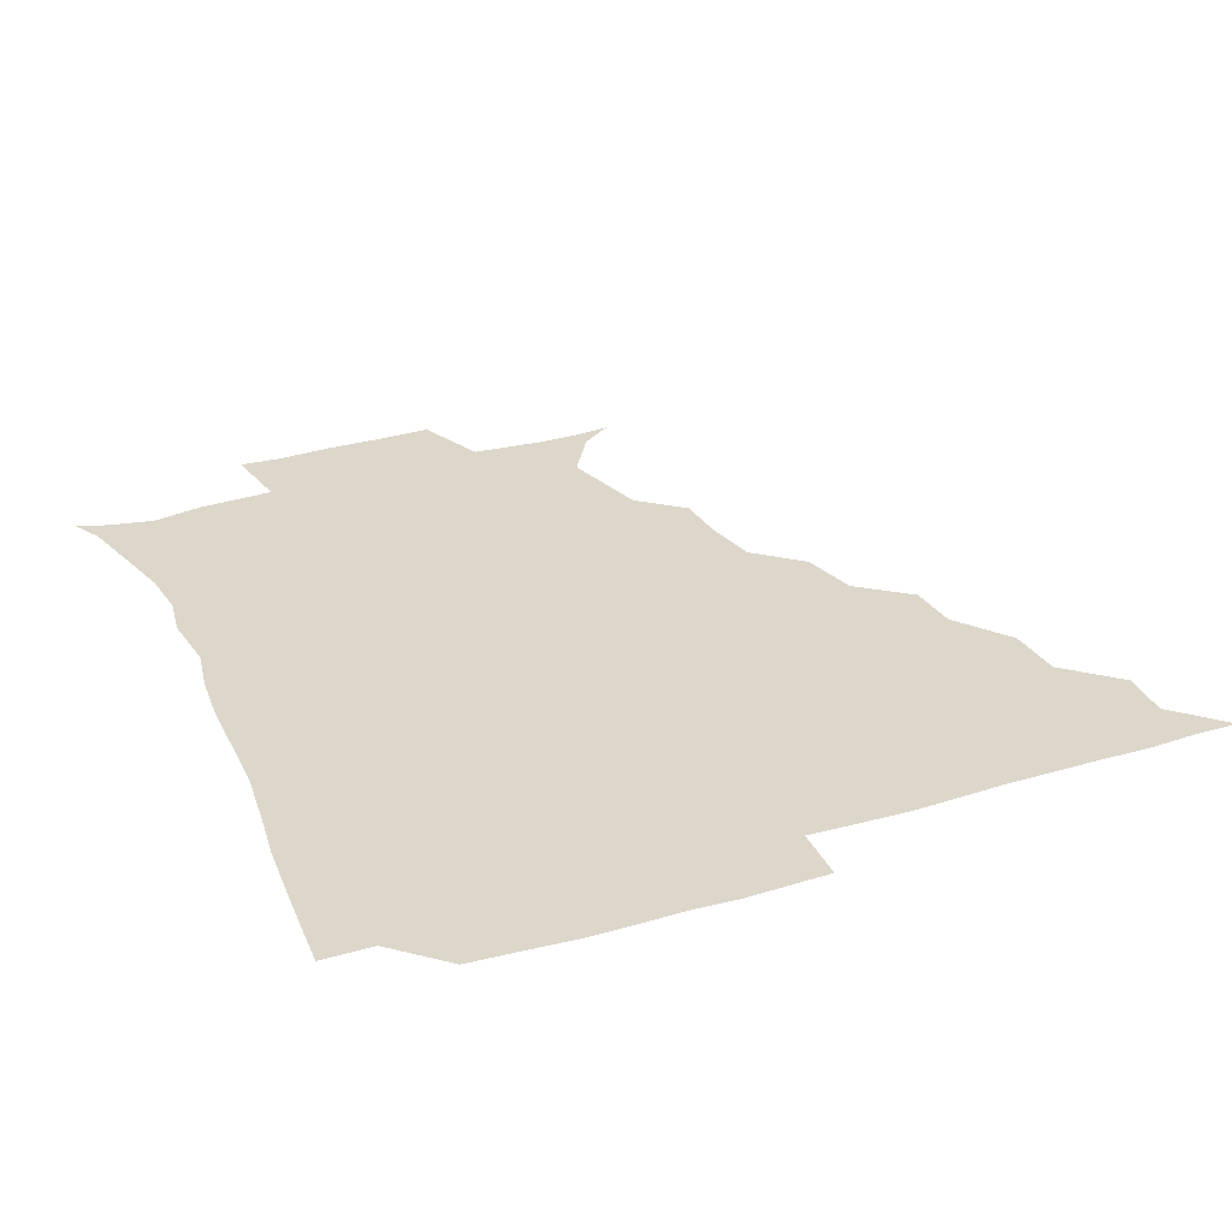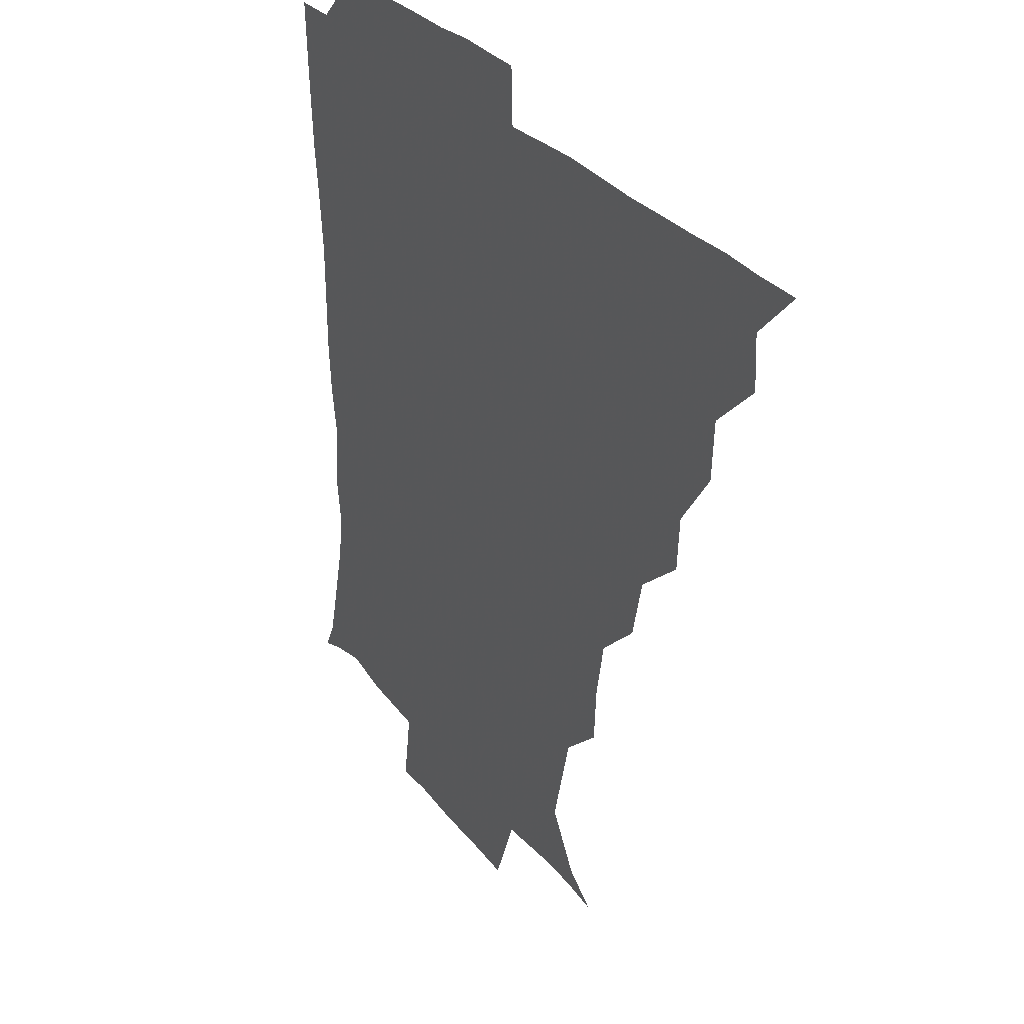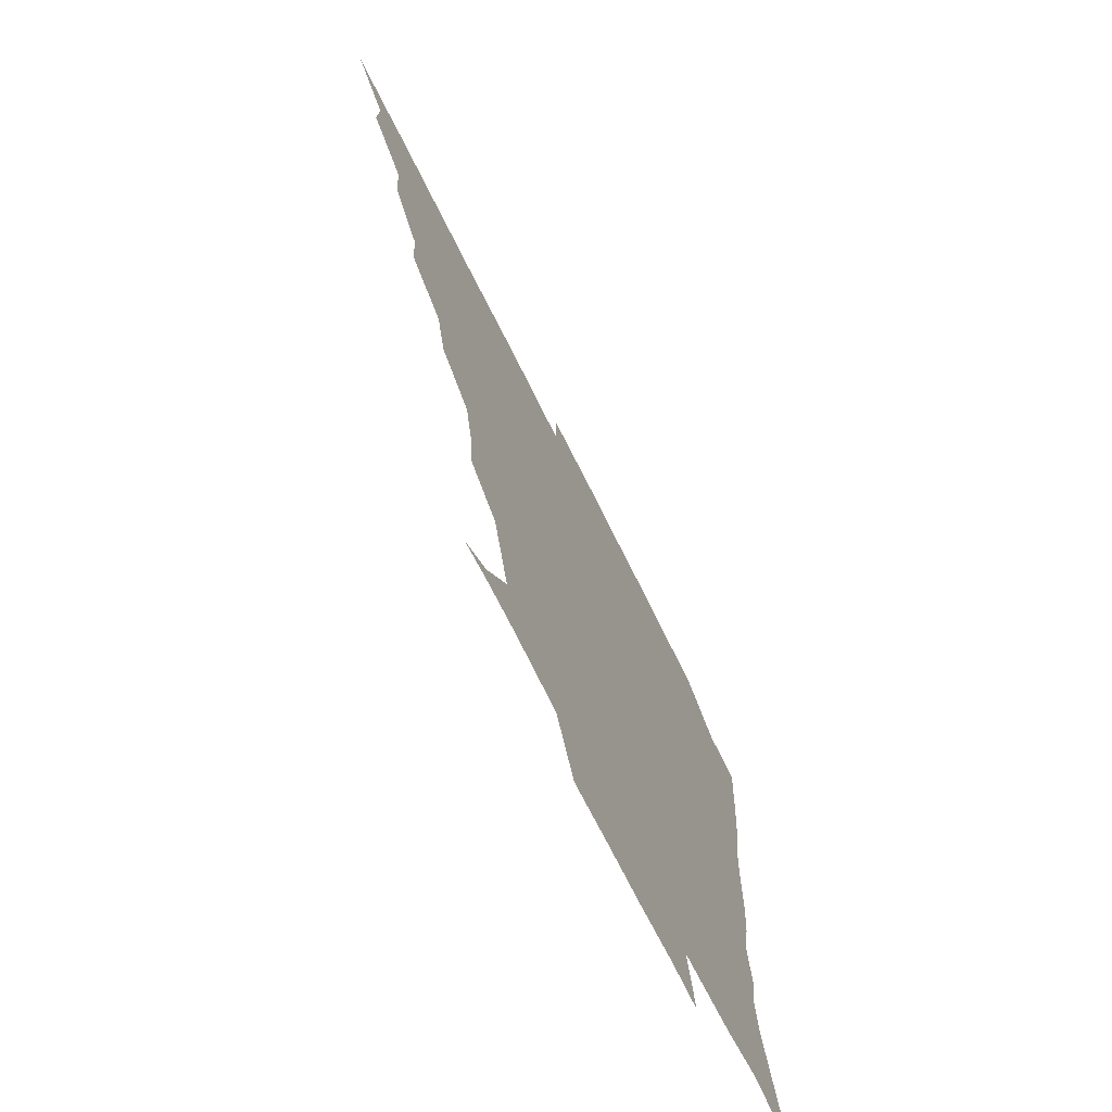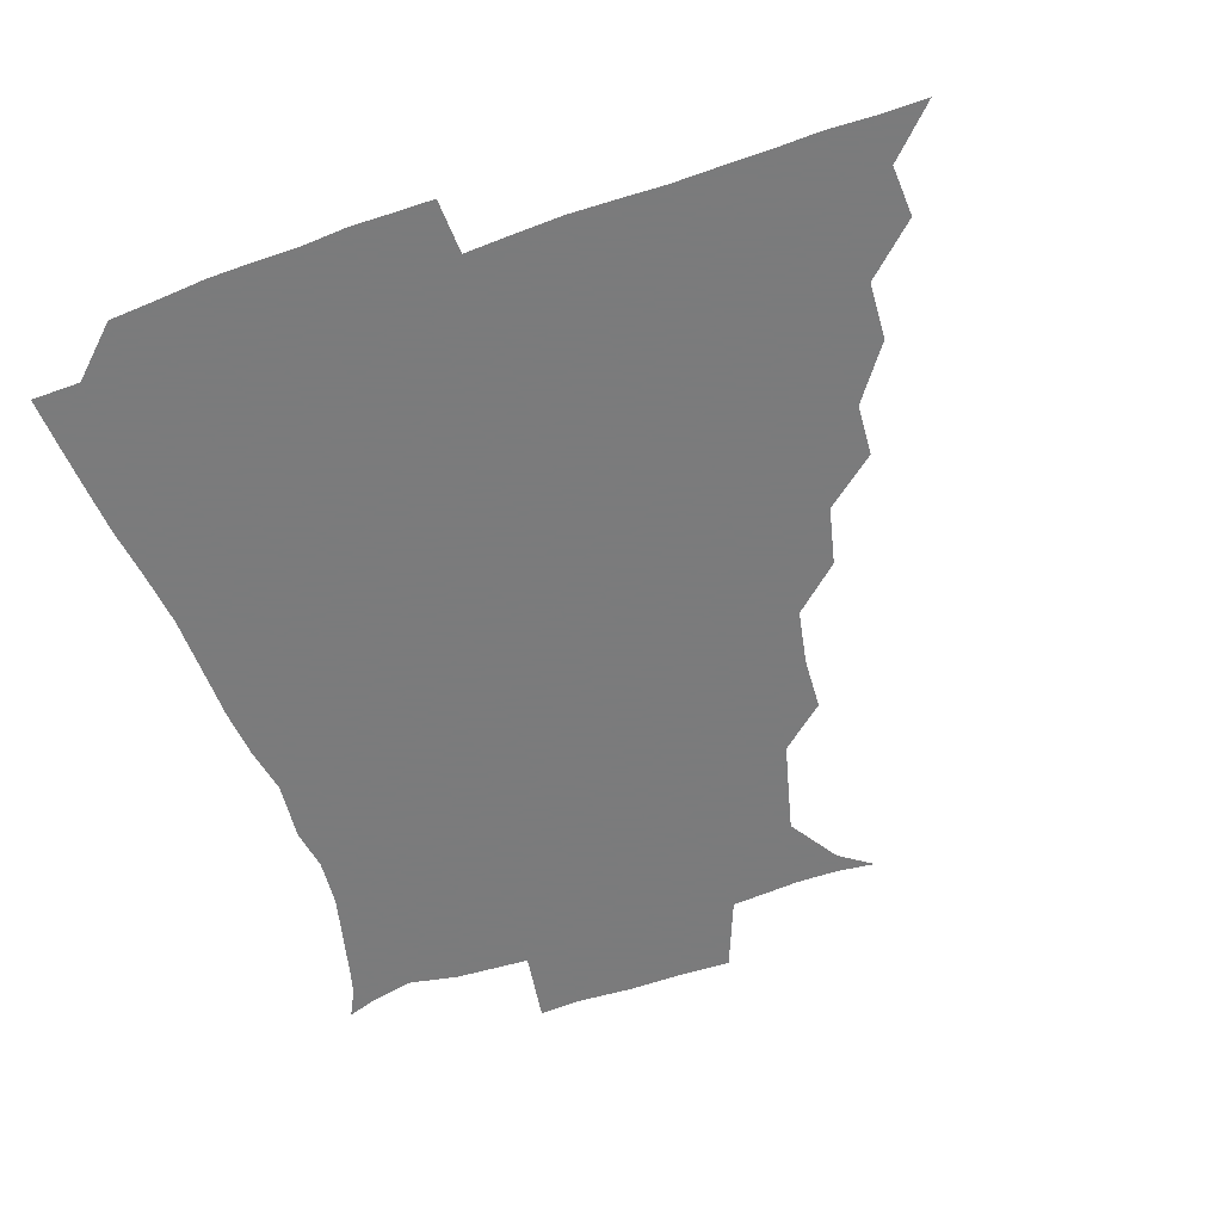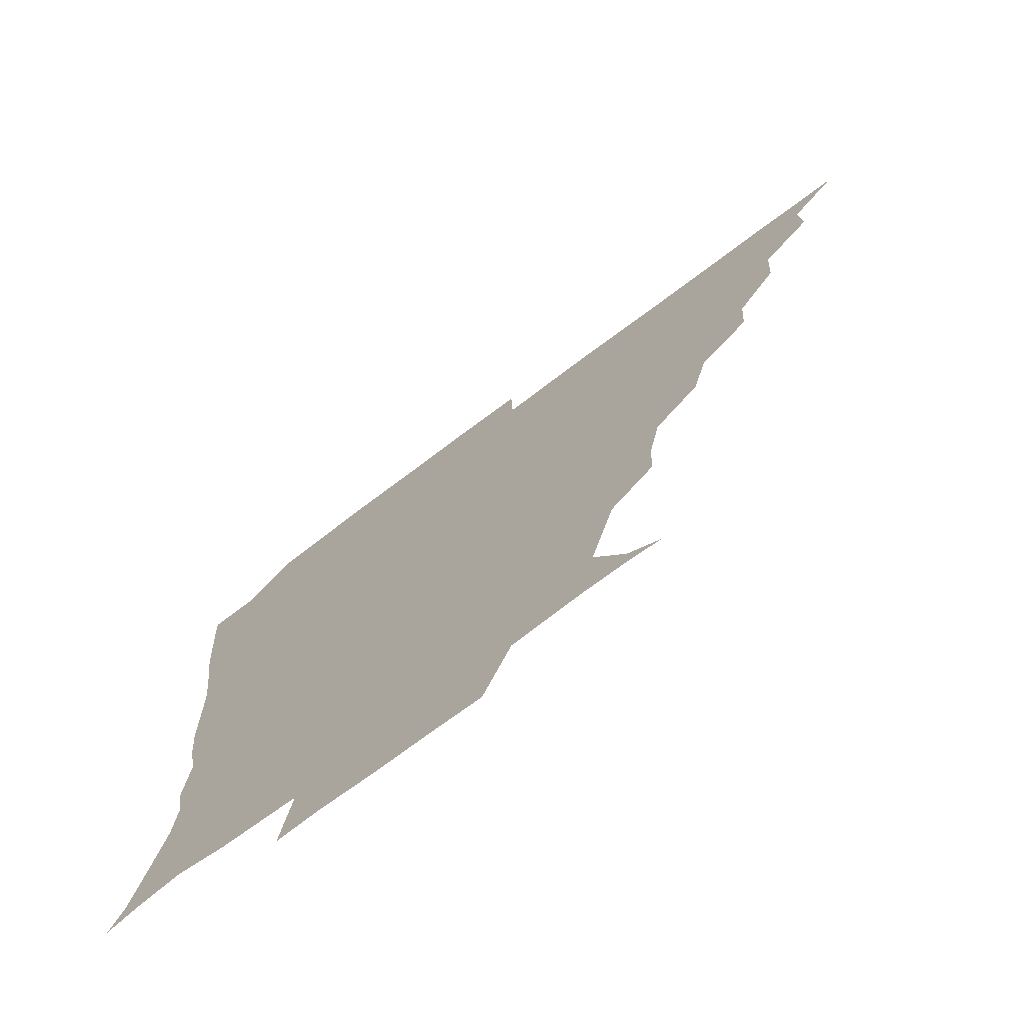
<metadata>
{"format":"obj","ext":"obj","renderer":"f3d","projection":"perspective","resolution":1024,"background":"white","views":[{"elev":30.4,"azim":156.6,"up":"+Z"},{"elev":29.0,"azim":-120.1,"up":"+Y"},{"elev":-71.8,"azim":-63.5,"up":"+Y"},{"elev":-58.4,"azim":-160.3,"up":"+Z"},{"elev":-73.2,"azim":-143.1,"up":"+Y"}]}
</metadata>
<code>
v 436.1 390.9 0
v 450.8 359.4 0
v 451.5 375.6 0
v 451.2 390.9 0
v 468.5 326 0
v 467.3 344.2 0
v 467 360.9 0
v 466.4 375.8 0
v 466.2 391.6 0
v 482.8 291.8 0
v 481.6 308.2 0
v 483.7 331.2 0
v 482.7 346.6 0
v 481.8 361.2 0
v 481.2 376.2 0
v 481.1 391.2 0
v 503.8 260.1 0
v 499.3 278.5 0
v 498.2 298.9 0
v 499.2 318.4 0
v 497.8 332.1 0
v 497.2 346.7 0
v 496.8 361.3 0
v 496.6 375.9 0
v 496.1 391.2 0
v 523.2 212.7 0
v 522.2 229.4 0
v 518.8 246.8 0
v 515.8 267.7 0
v 514 286.5 0
v 513.1 302.1 0
v 513.2 318.7 0
v 512.4 332.4 0
v 511.8 346.7 0
v 511.5 361.3 0
v 511.3 376 0
v 511.1 391.1 0
v 524.5 147.5 0
v 535 154.9 0
v 545.4 171.3 0
v 542.3 183.4 0
v 537.7 200.4 0
v 534.1 220.5 0
v 532.4 238.5 0
v 530.4 252.3 0
v 529.2 273.5 0
v 528.1 287.5 0
v 527.6 302.7 0
v 527.4 318.1 0
v 527.1 332.2 0
v 526.4 346.4 0
v 526.3 361.1 0
v 526.3 376 0
v 526.1 391.7 0
v 536.5 148.8 0
v 548.8 161.4 0
v 552.5 174.9 0
v 550.3 191.3 0
v 548.5 211.5 0
v 546.8 227 0
v 544.2 239.7 0
v 544.5 257.9 0
v 542.9 273.1 0
v 542.5 288.7 0
v 542.5 303.9 0
v 542.2 318.2 0
v 542.2 332 0
v 542.1 346.5 0
v 541.2 361.1 0
v 541.6 375.7 0
v 540.8 392.2 0
v 549.9 149 0
v 563 165.4 0
v 563.1 180.2 0
v 560.9 197.7 0
v 561.9 214.9 0
v 559.6 228.7 0
v 558.6 243.4 0
v 558.7 260.2 0
v 557.6 274.9 0
v 557.4 289 0
v 557.1 303 0
v 556.4 316.8 0
v 557.9 333.2 0
v 557.2 346.6 0
v 557.5 360.6 0
v 556.7 375.9 0
v 556.3 391.7 0
v 572.6 147.1 0
v 575.4 169.4 0
v 575.4 185.2 0
v 573.4 198.6 0
v 576.2 215.4 0
v 572.3 231.1 0
v 573.7 243.6 0
v 572.4 262.3 0
v 572.1 273.7 0
v 571.7 288.9 0
v 572.4 304.4 0
v 571.7 317.7 0
v 571.9 332.1 0
v 571.7 346.3 0
v 571.9 360.7 0
v 572 374.9 0
v 572.1 391 0
v 572.7 408.7 0
v 581.9 124.4 0
v 587.2 151.6 0
v 589.6 169.2 0
v 587.8 185.5 0
v 589 189.2 0
v 586.6 217.3 0
v 586.2 228.3 0
v 586.7 246.9 0
v 586.8 261 0
v 586.9 275.5 0
v 586.7 289.5 0
v 586.9 304.5 0
v 587.1 318.7 0
v 586.7 331.9 0
v 587 346.5 0
v 586.8 360.8 0
v 586.5 375.6 0
v 586.4 391.7 0
v 585.2 408.8 0
v 599 124.9 0
v 600.6 151.4 0
v 603.3 170.5 0
v 601.6 185.2 0
v 602.4 202 0
v 600.4 218.4 0
v 602.7 230.4 0
v 600.5 246.4 0
v 601.3 261 0
v 601.4 274.7 0
v 601.5 287.9 0
v 601.4 303.6 0
v 601.5 317.7 0
v 601.9 332.4 0
v 601.8 346.4 0
v 601.8 360.7 0
v 601.4 375.8 0
v 600.9 391.3 0
v 598.8 409.2 0
v 616.8 124.8 0
v 614.6 151.6 0
v 615.9 170.9 0
v 617 188 0
v 615.8 202.4 0
v 615.3 216.4 0
v 615 232.5 0
v 615.9 245.6 0
v 615.3 260.9 0
v 615.9 275 0
v 616.2 289.7 0
v 616.4 303.9 0
v 616.6 318.7 0
v 616.6 332.6 0
v 616.7 346.5 0
v 616.7 361 0
v 616.5 375.6 0
v 616.2 390.1 0
v 613.4 408.2 0
v 634.7 125.8 0
v 630.3 148.7 0
v 628.7 170.1 0
v 630.6 187.7 0
v 628.2 202.8 0
v 629.4 219.1 0
v 629.6 230.7 0
v 629.5 246.8 0
v 629.6 261 0
v 630.2 276 0
v 630.8 289.2 0
v 631.1 304.1 0
v 631.1 318.7 0
v 631.2 332.2 0
v 632.2 347 0
v 632.4 360.9 0
v 631.7 375.5 0
v 631.2 390 0
v 628 408.3 0
v 648 124.8 0
v 644.4 147.9 0
v 642.2 168.8 0
v 642.8 189.3 0
v 642.8 202.9 0
v 643.1 216.9 0
v 643.3 230.8 0
v 643.3 245.5 0
v 643.9 259.3 0
v 644.5 274.4 0
v 644.8 289.4 0
v 644.9 305.9 0
v 645.7 318.5 0
v 645.8 331.6 0
v 646.8 347.8 0
v 647 361.3 0
v 646.9 375.2 0
v 646.8 388.8 0
v 642.5 408.2 0
v 668.9 149.2 0
v 658.8 168.4 0
v 655.9 186.3 0
v 655.3 201.7 0
v 655.5 217.2 0
v 656.4 230.6 0
v 656.9 244.6 0
v 658 257.5 0
v 657.7 274.5 0
v 658.2 290.6 0
v 659 304.3 0
v 659.9 319.2 0
v 660.5 333 0
v 661 347.5 0
v 661.4 361.5 0
v 661.5 375.4 0
v 661.1 389.6 0
v 658 406.9 0
v 684.7 152.2 0
v 675.2 166.9 0
v 669.4 184.4 0
v 669 197.5 0
v 667.5 214.1 0
v 668.4 228.2 0
v 669.4 242.7 0
v 670.4 257 0
v 670.8 273.1 0
v 671.2 288.8 0
v 672.5 302.6 0
v 673 319.5 0
v 674.5 332.5 0
v 675.2 347.9 0
v 675.8 361.7 0
v 676.3 375.7 0
v 675.5 390.6 0
v 674 405.8 0
v 698.7 149.3 0
v 690.1 163.2 0
v 683.9 179.8 0
v 681.7 193.6 0
v 679.4 209.2 0
v 680.1 222.7 0
v 682 235.9 0
v 682 252.2 0
v 682.6 269.6 0
v 684.1 284.2 0
v 684.9 299.8 0
v 685.5 316.9 0
v 688.2 330.4 0
v 688.7 347.3 0
v 690.3 361.2 0
v 690.8 375.9 0
v 690 390.8 0
v 708.7 145.9 0
v 704 155 0
v 701.7 163.4 0
v 698.7 176 0
v 694.7 192.3 0
v 693.4 207.8 0
v 695.5 221 0
v 693.7 240.3 0
v 696.5 255.4 0
v 697.9 271.5 0
v 698.2 289.1 0
v 698.5 307.8 0
v 700.5 325.8 0
v 702.8 342.5 0
v 704.1 360.5 0
v 705.1 375.9 0
v 705.9 390.6 0
v 721 391 0
f 3 4 1
f 6 7 2
f 2 7 3
f 7 8 3
f 3 8 4
f 8 9 4
f 11 12 5
f 5 12 6
f 12 13 6
f 6 13 7
f 13 14 7
f 7 14 8
f 14 15 8
f 8 15 9
f 15 16 9
f 18 19 10
f 10 19 11
f 19 20 11
f 11 20 12
f 20 21 12
f 12 21 13
f 21 22 13
f 13 22 14
f 22 23 14
f 14 23 15
f 23 24 15
f 15 24 16
f 24 25 16
f 28 29 17
f 17 29 18
f 29 30 18
f 18 30 19
f 30 31 19
f 19 31 20
f 31 32 20
f 20 32 21
f 32 33 21
f 21 33 22
f 33 34 22
f 22 34 23
f 34 35 23
f 23 35 24
f 35 36 24
f 24 36 25
f 36 37 25
f 42 43 26
f 26 43 27
f 43 44 27
f 27 44 28
f 44 45 28
f 28 45 29
f 45 46 29
f 29 46 30
f 46 47 30
f 30 47 31
f 47 48 31
f 31 48 32
f 48 49 32
f 32 49 33
f 49 50 33
f 33 50 34
f 50 51 34
f 34 51 35
f 51 52 35
f 35 52 36
f 52 53 36
f 36 53 37
f 53 54 37
f 38 55 39
f 55 56 39
f 39 56 40
f 56 57 40
f 40 57 41
f 57 58 41
f 41 58 42
f 58 59 42
f 42 59 43
f 59 60 43
f 43 60 44
f 60 61 44
f 44 61 45
f 61 62 45
f 45 62 46
f 62 63 46
f 46 63 47
f 63 64 47
f 47 64 48
f 64 65 48
f 48 65 49
f 65 66 49
f 49 66 50
f 66 67 50
f 50 67 51
f 67 68 51
f 51 68 52
f 68 69 52
f 52 69 53
f 69 70 53
f 53 70 54
f 70 71 54
f 55 72 56
f 72 73 56
f 56 73 57
f 73 74 57
f 57 74 58
f 74 75 58
f 58 75 59
f 75 76 59
f 59 76 60
f 76 77 60
f 60 77 61
f 77 78 61
f 61 78 62
f 78 79 62
f 62 79 63
f 79 80 63
f 63 80 64
f 80 81 64
f 64 81 65
f 81 82 65
f 65 82 66
f 82 83 66
f 66 83 67
f 83 84 67
f 67 84 68
f 84 85 68
f 68 85 69
f 85 86 69
f 69 86 70
f 86 87 70
f 70 87 71
f 87 88 71
f 72 89 73
f 89 90 73
f 73 90 74
f 90 91 74
f 74 91 75
f 91 92 75
f 75 92 76
f 92 93 76
f 76 93 77
f 93 94 77
f 77 94 78
f 94 95 78
f 78 95 79
f 95 96 79
f 79 96 80
f 96 97 80
f 80 97 81
f 97 98 81
f 81 98 82
f 98 99 82
f 82 99 83
f 99 100 83
f 83 100 84
f 100 101 84
f 84 101 85
f 101 102 85
f 85 102 86
f 102 103 86
f 86 103 87
f 103 104 87
f 87 104 88
f 104 105 88
f 107 108 89
f 89 108 90
f 108 109 90
f 90 109 91
f 109 110 91
f 91 110 92
f 110 111 92
f 92 111 93
f 111 112 93
f 93 112 94
f 112 113 94
f 94 113 95
f 113 114 95
f 95 114 96
f 114 115 96
f 96 115 97
f 115 116 97
f 97 116 98
f 116 117 98
f 98 117 99
f 117 118 99
f 99 118 100
f 118 119 100
f 100 119 101
f 119 120 101
f 101 120 102
f 120 121 102
f 102 121 103
f 121 122 103
f 103 122 104
f 122 123 104
f 104 123 105
f 123 124 105
f 105 124 106
f 124 125 106
f 107 126 108
f 126 127 108
f 108 127 109
f 127 128 109
f 109 128 110
f 128 129 110
f 110 129 111
f 129 130 111
f 111 130 112
f 130 131 112
f 112 131 113
f 131 132 113
f 113 132 114
f 132 133 114
f 114 133 115
f 133 134 115
f 115 134 116
f 134 135 116
f 116 135 117
f 135 136 117
f 117 136 118
f 136 137 118
f 118 137 119
f 137 138 119
f 119 138 120
f 138 139 120
f 120 139 121
f 139 140 121
f 121 140 122
f 140 141 122
f 122 141 123
f 141 142 123
f 123 142 124
f 142 143 124
f 124 143 125
f 143 144 125
f 126 145 127
f 145 146 127
f 127 146 128
f 146 147 128
f 128 147 129
f 147 148 129
f 129 148 130
f 148 149 130
f 130 149 131
f 149 150 131
f 131 150 132
f 150 151 132
f 132 151 133
f 151 152 133
f 133 152 134
f 152 153 134
f 134 153 135
f 153 154 135
f 135 154 136
f 154 155 136
f 136 155 137
f 155 156 137
f 137 156 138
f 156 157 138
f 138 157 139
f 157 158 139
f 139 158 140
f 158 159 140
f 140 159 141
f 159 160 141
f 141 160 142
f 160 161 142
f 142 161 143
f 161 162 143
f 143 162 144
f 162 163 144
f 145 164 146
f 164 165 146
f 146 165 147
f 165 166 147
f 147 166 148
f 166 167 148
f 148 167 149
f 167 168 149
f 149 168 150
f 168 169 150
f 150 169 151
f 169 170 151
f 151 170 152
f 170 171 152
f 152 171 153
f 171 172 153
f 153 172 154
f 172 173 154
f 154 173 155
f 173 174 155
f 155 174 156
f 174 175 156
f 156 175 157
f 175 176 157
f 157 176 158
f 176 177 158
f 158 177 159
f 177 178 159
f 159 178 160
f 178 179 160
f 160 179 161
f 179 180 161
f 161 180 162
f 180 181 162
f 162 181 163
f 181 182 163
f 164 183 165
f 183 184 165
f 165 184 166
f 184 185 166
f 166 185 167
f 185 186 167
f 167 186 168
f 186 187 168
f 168 187 169
f 187 188 169
f 169 188 170
f 188 189 170
f 170 189 171
f 189 190 171
f 171 190 172
f 190 191 172
f 172 191 173
f 191 192 173
f 173 192 174
f 192 193 174
f 174 193 175
f 193 194 175
f 175 194 176
f 194 195 176
f 176 195 177
f 195 196 177
f 177 196 178
f 196 197 178
f 178 197 179
f 197 198 179
f 179 198 180
f 198 199 180
f 180 199 181
f 199 200 181
f 181 200 182
f 200 201 182
f 184 202 185
f 202 203 185
f 185 203 186
f 203 204 186
f 186 204 187
f 204 205 187
f 187 205 188
f 205 206 188
f 188 206 189
f 206 207 189
f 189 207 190
f 207 208 190
f 190 208 191
f 208 209 191
f 191 209 192
f 209 210 192
f 192 210 193
f 210 211 193
f 193 211 194
f 211 212 194
f 194 212 195
f 212 213 195
f 195 213 196
f 213 214 196
f 196 214 197
f 214 215 197
f 197 215 198
f 215 216 198
f 198 216 199
f 216 217 199
f 199 217 200
f 217 218 200
f 200 218 201
f 218 219 201
f 202 220 203
f 220 221 203
f 203 221 204
f 221 222 204
f 204 222 205
f 222 223 205
f 205 223 206
f 223 224 206
f 206 224 207
f 224 225 207
f 207 225 208
f 225 226 208
f 208 226 209
f 226 227 209
f 209 227 210
f 227 228 210
f 210 228 211
f 228 229 211
f 211 229 212
f 229 230 212
f 212 230 213
f 230 231 213
f 213 231 214
f 231 232 214
f 214 232 215
f 232 233 215
f 215 233 216
f 233 234 216
f 216 234 217
f 234 235 217
f 217 235 218
f 235 236 218
f 218 236 219
f 236 237 219
f 220 238 221
f 238 239 221
f 221 239 222
f 239 240 222
f 222 240 223
f 240 241 223
f 223 241 224
f 241 242 224
f 224 242 225
f 242 243 225
f 225 243 226
f 243 244 226
f 226 244 227
f 244 245 227
f 227 245 228
f 245 246 228
f 228 246 229
f 246 247 229
f 229 247 230
f 247 248 230
f 230 248 231
f 248 249 231
f 231 249 232
f 249 250 232
f 232 250 233
f 250 251 233
f 233 251 234
f 251 252 234
f 234 252 235
f 252 253 235
f 235 253 236
f 253 254 236
f 236 254 237
f 238 255 239
f 255 256 239
f 239 256 240
f 256 257 240
f 240 257 241
f 257 258 241
f 241 258 242
f 258 259 242
f 242 259 243
f 259 260 243
f 243 260 244
f 260 261 244
f 244 261 245
f 261 262 245
f 245 262 246
f 262 263 246
f 246 263 247
f 263 264 247
f 247 264 248
f 264 265 248
f 248 265 249
f 265 266 249
f 249 266 250
f 266 267 250
f 250 267 251
f 267 268 251
f 251 268 252
f 268 269 252
f 252 269 253
f 269 270 253
f 253 270 254
f 270 271 254

</code>
